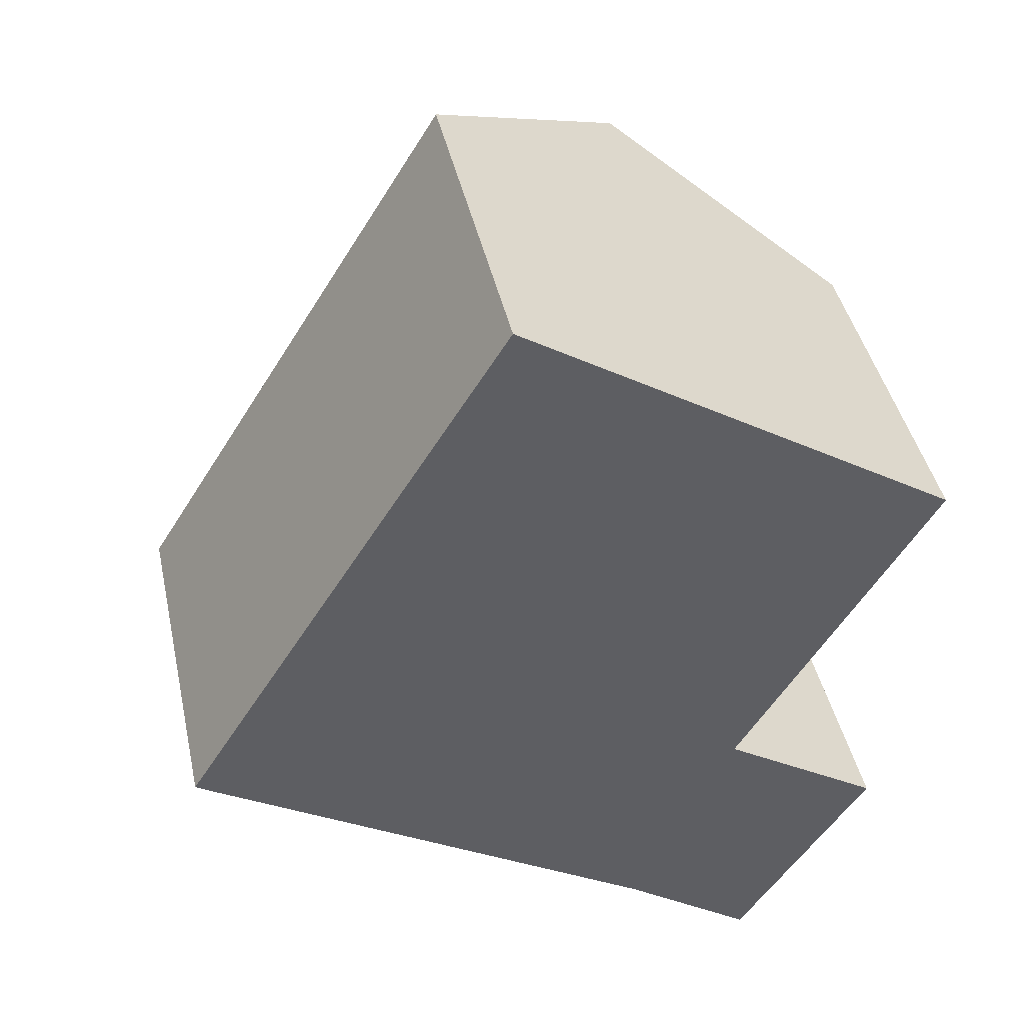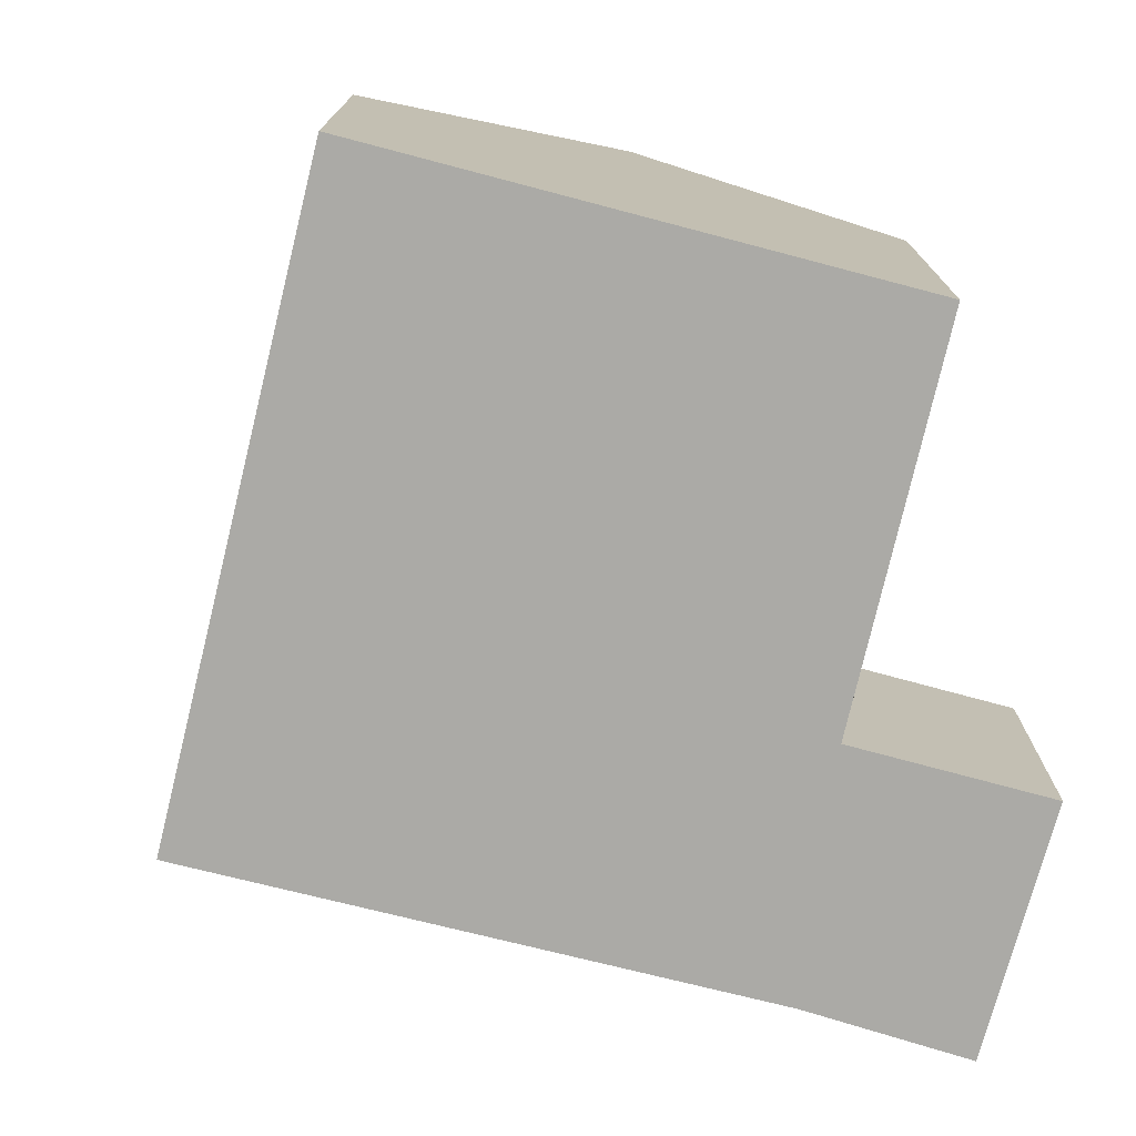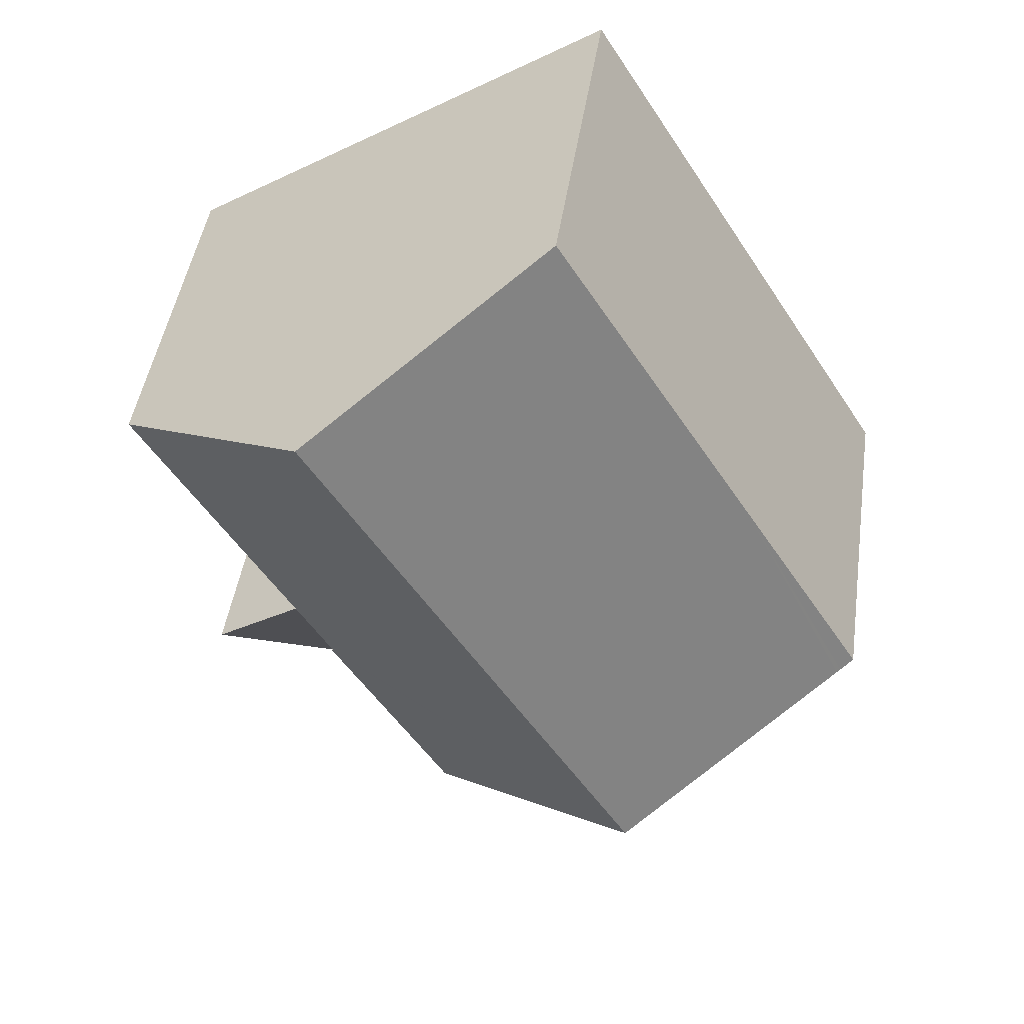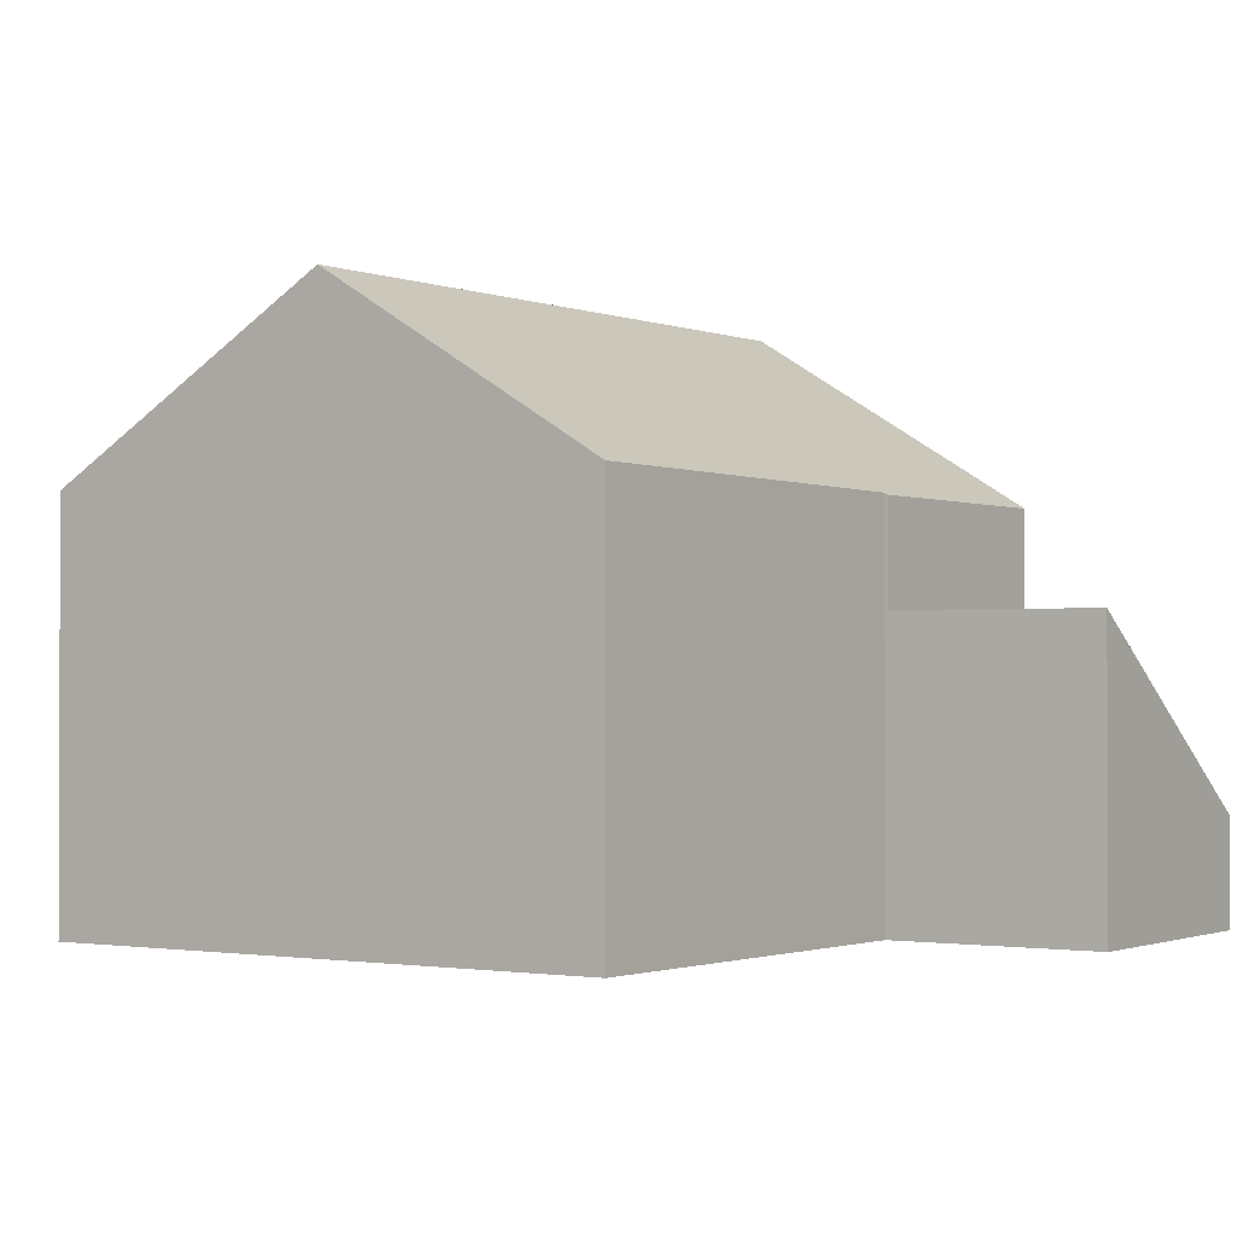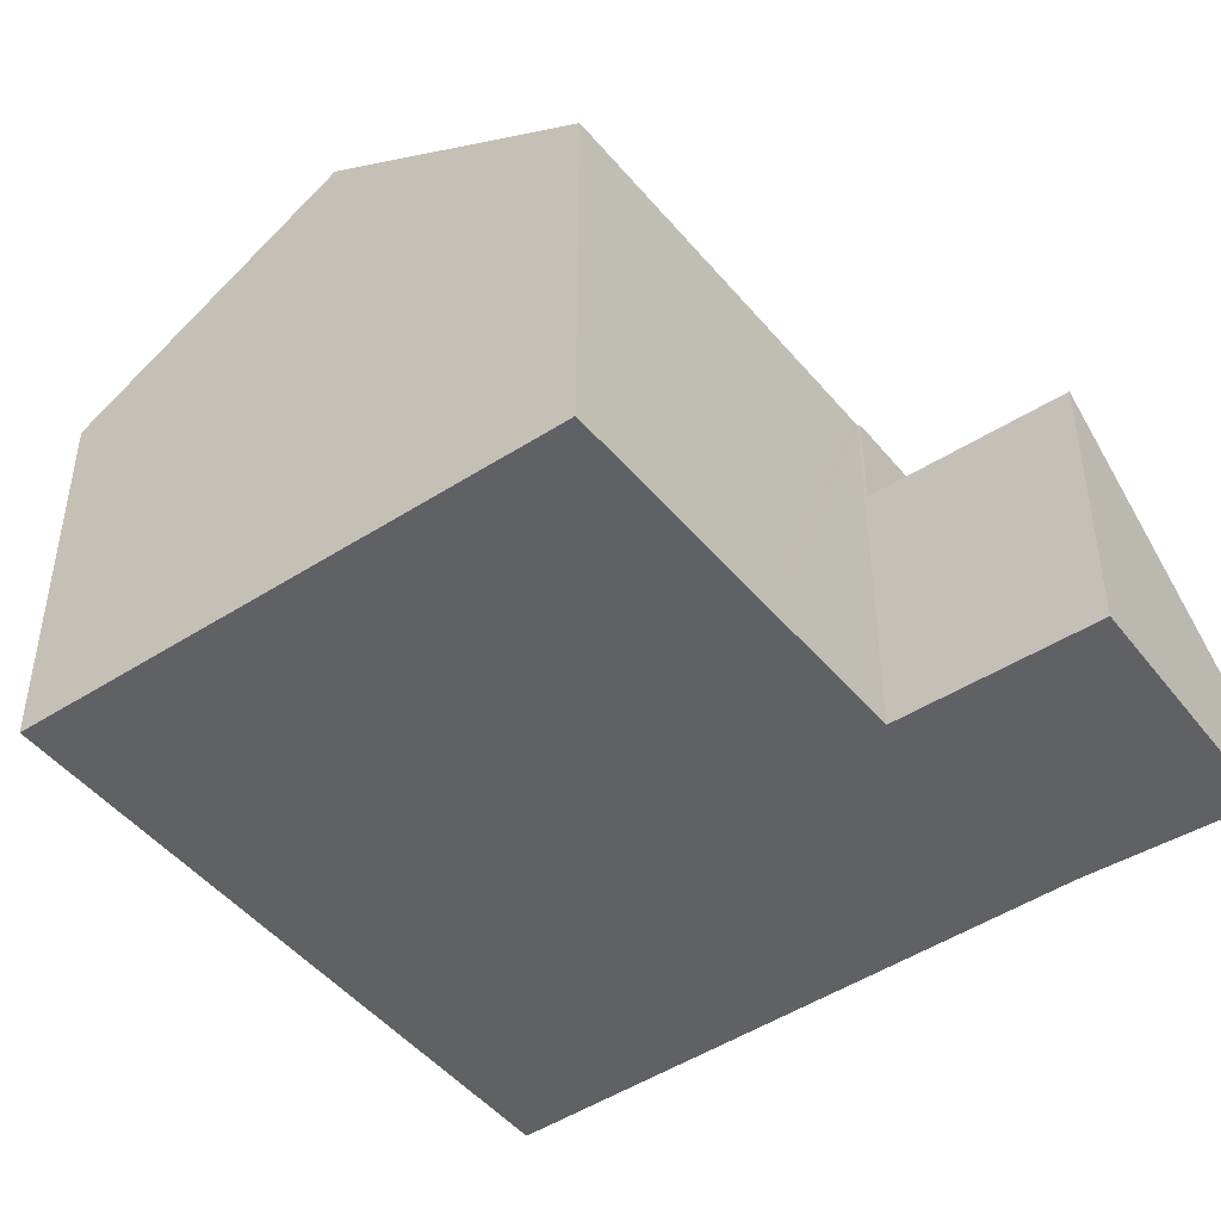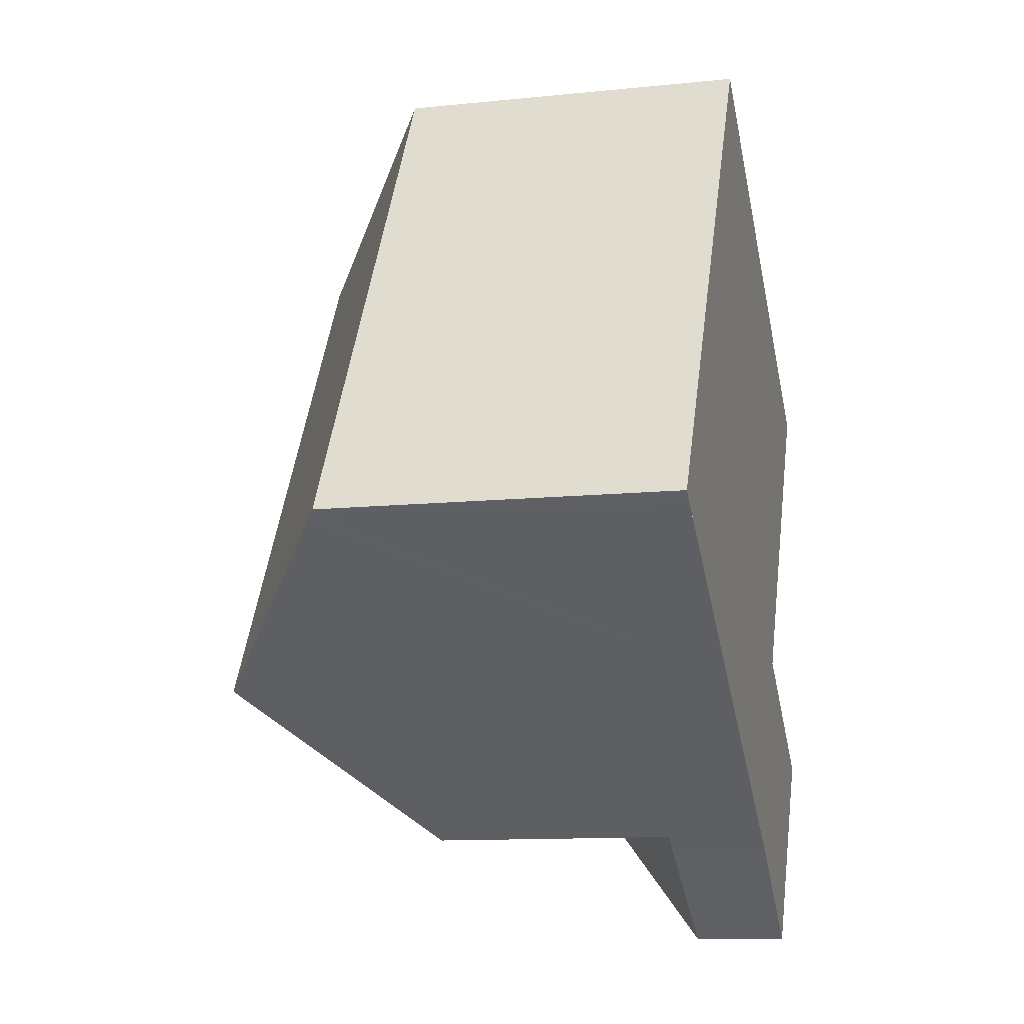
<metadata>
{"format":"obj","ext":"obj","renderer":"f3d","projection":"perspective","resolution":1024,"background":"white","views":[{"elev":42.8,"azim":-12.3,"up":"+Z"},{"elev":-75.8,"azim":18.1,"up":"+Y"},{"elev":45.4,"azim":-171.7,"up":"+Z"},{"elev":-1.2,"azim":66.9,"up":"+Y"},{"elev":-47.2,"azim":68.9,"up":"+Y"},{"elev":-11.7,"azim":-76.1,"up":"+Z"}]}
</metadata>
<code>
v  3.169 8.616 5.083
v  0.125 8.707 -0.084
v  0 8.616 5.276e-16
v  0.303 8.834 -0.198
v  0.382 8.891 -0.248
v  5.387 12.46 -3.384
v  8.514 12.46 1.632
v  7.935 8.616 12.73
v  8.338 8.906 12.47
v  13.28 12.46 9.28
v  13.87 8.555 -1.984
v  10.86 8.555 -6.816
v  13.81 8.598 -1.946
v  13.88 8.599 -1.834
v  15.71 8.629 1.185
v  18.54 8.676 5.885
v  10.86 4.174e-16 -6.816
v  5.387 2.072e-16 -3.384
v  0.382 1.519e-17 -0.248
v  0.125 5.144e-18 -0.084
v  0.303 1.212e-17 -0.198
v  0 0 0
v  3.169 -3.112e-16 5.083
v  7.935 -7.794e-16 12.73
v  8.338 -7.635e-16 12.47
v  13.28 -5.682e-16 9.28
v  18.54 -3.604e-16 5.885
v  13.81 1.192e-16 -1.946
v  13.87 1.215e-16 -1.984
v  15.71 -7.256e-17 1.185
v  13.88 1.123e-16 -1.834
v  13.87 6.335 -1.984
v  11.33 2.42 -7.111
v  10.86 2.415 -6.816
v  14.48 2.297 -9.357
v  17.7 6.317 -4.483
v  17.7 2.745e-16 -4.483
v  14.48 5.73e-16 -9.357
v  11.33 4.354e-16 -7.111
g defaultobject
f 1 2 3
f 2 1 4
f 4 1 5
f 5 1 6
f 6 1 7
f 7 1 8
f 7 8 9
f 7 9 10
f 6 11 12
f 11 6 13
f 13 6 14
f 14 6 15
f 15 6 16
f 16 6 7
f 16 7 10
f 17 6 12
f 6 17 5
f 5 17 18
f 5 18 4
f 4 18 2
f 2 18 19
f 2 19 20
f 20 19 21
f 20 3 2
f 3 20 22
f 22 1 3
f 1 22 8
f 8 22 23
f 8 23 24
f 24 9 8
f 9 24 10
f 10 24 16
f 16 24 25
f 16 25 26
f 16 26 27
f 28 11 13
f 11 28 29
f 27 15 16
f 15 27 14
f 14 27 30
f 14 30 13
f 13 30 31
f 13 31 28
f 29 12 11
f 12 29 17
f 26 30 27
f 30 26 25
f 30 25 24
f 30 24 23
f 30 23 31
f 31 23 28
f 28 17 29
f 17 28 23
f 17 23 22
f 17 22 18
f 18 22 21
f 21 22 20
f 32 33 34
f 33 32 35
f 35 32 36
f 29 36 32
f 36 29 37
f 37 35 36
f 35 37 38
f 35 39 33
f 39 35 38
f 39 34 33
f 34 39 17
f 34 29 32
f 29 34 17
f 17 37 29
f 37 17 39
f 37 39 38

</code>
